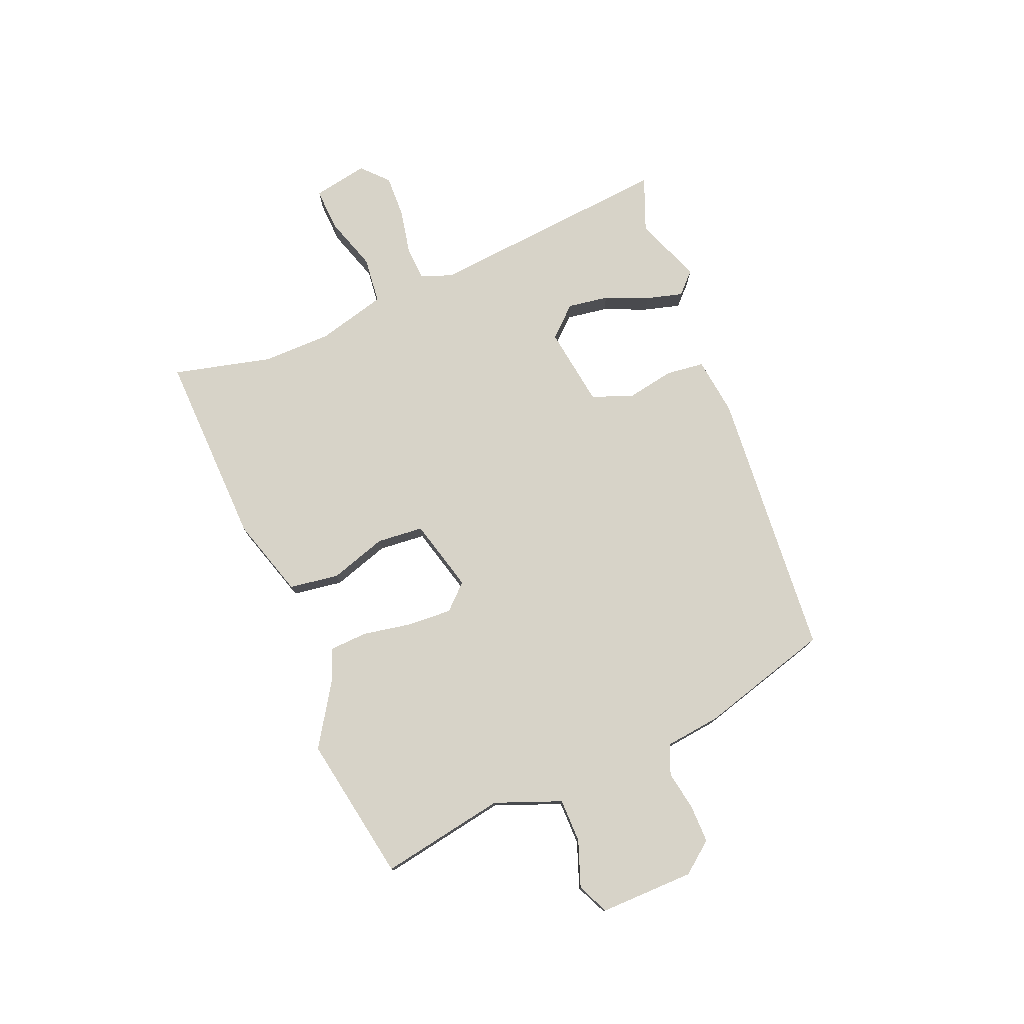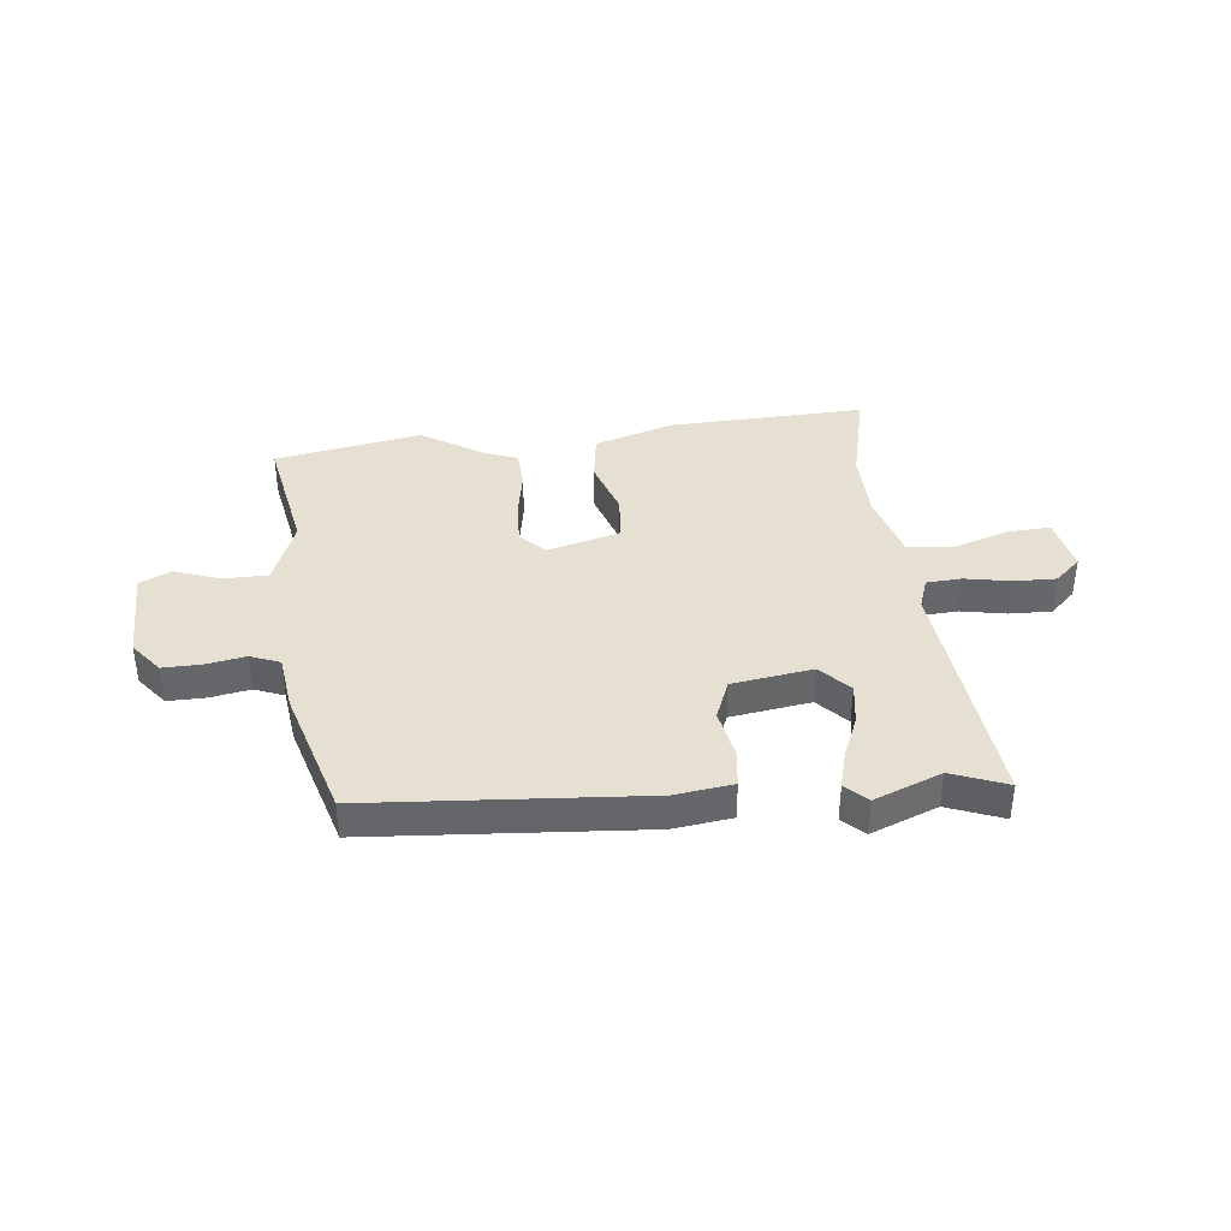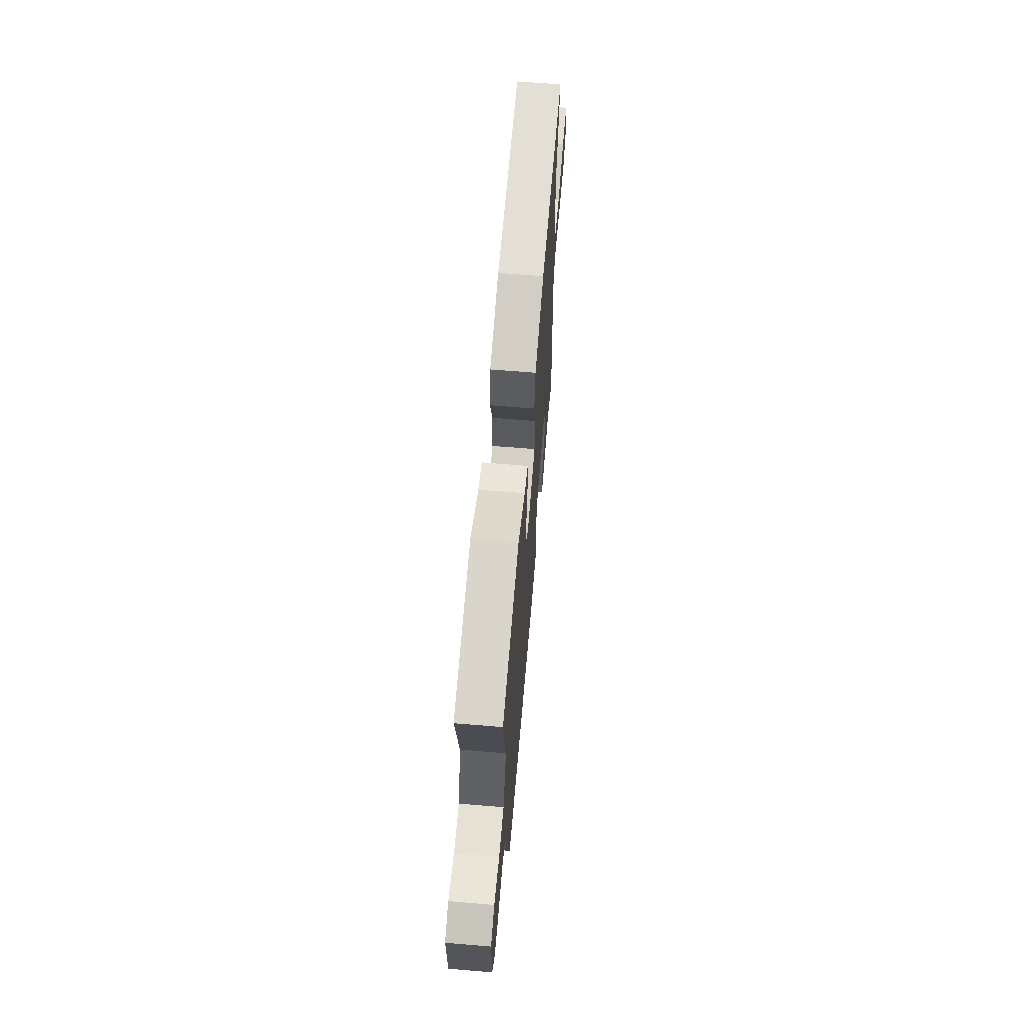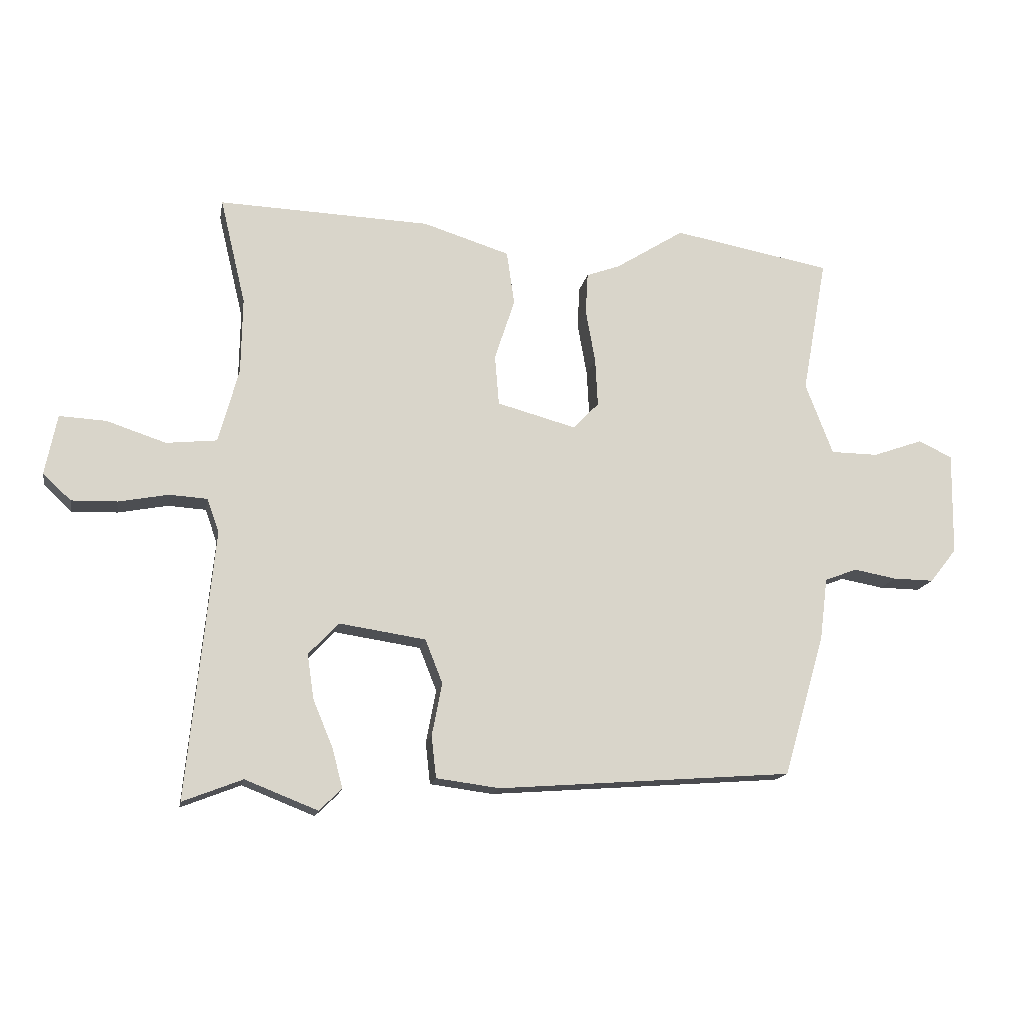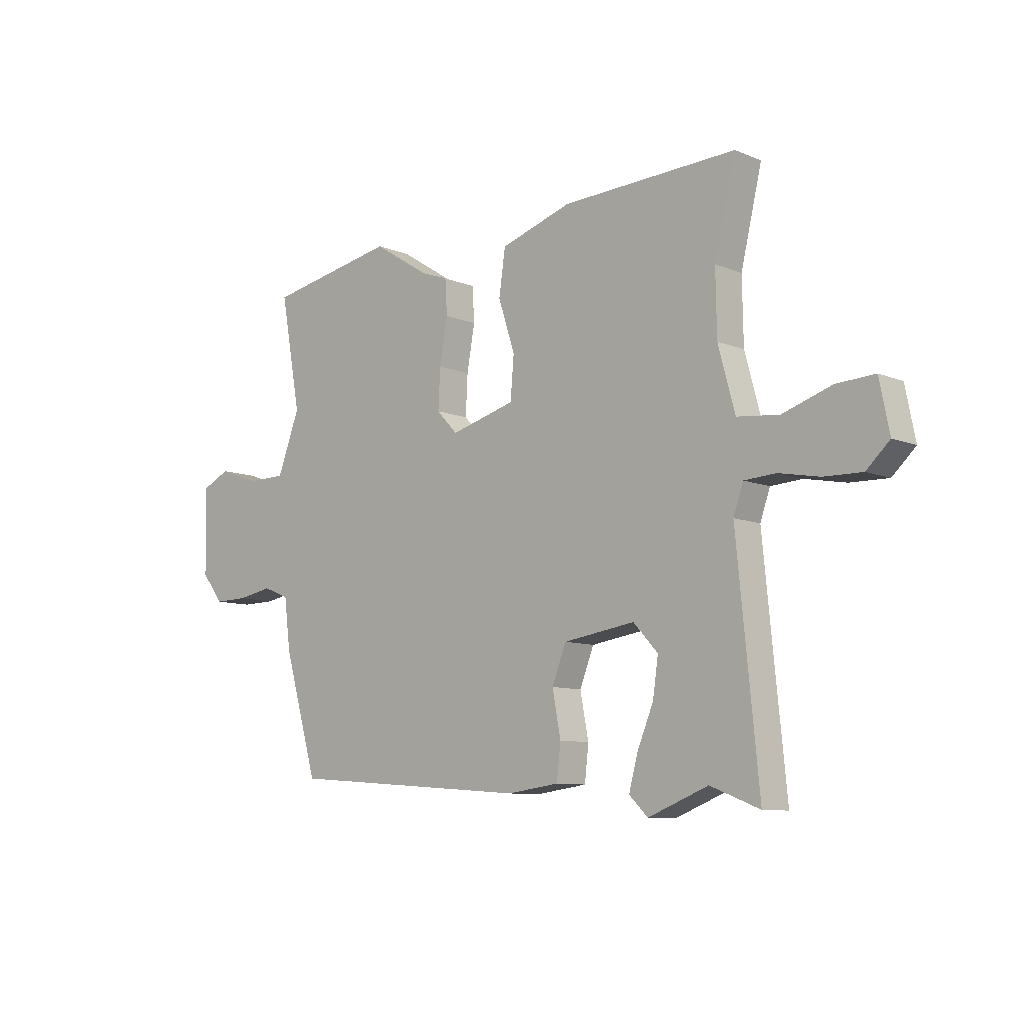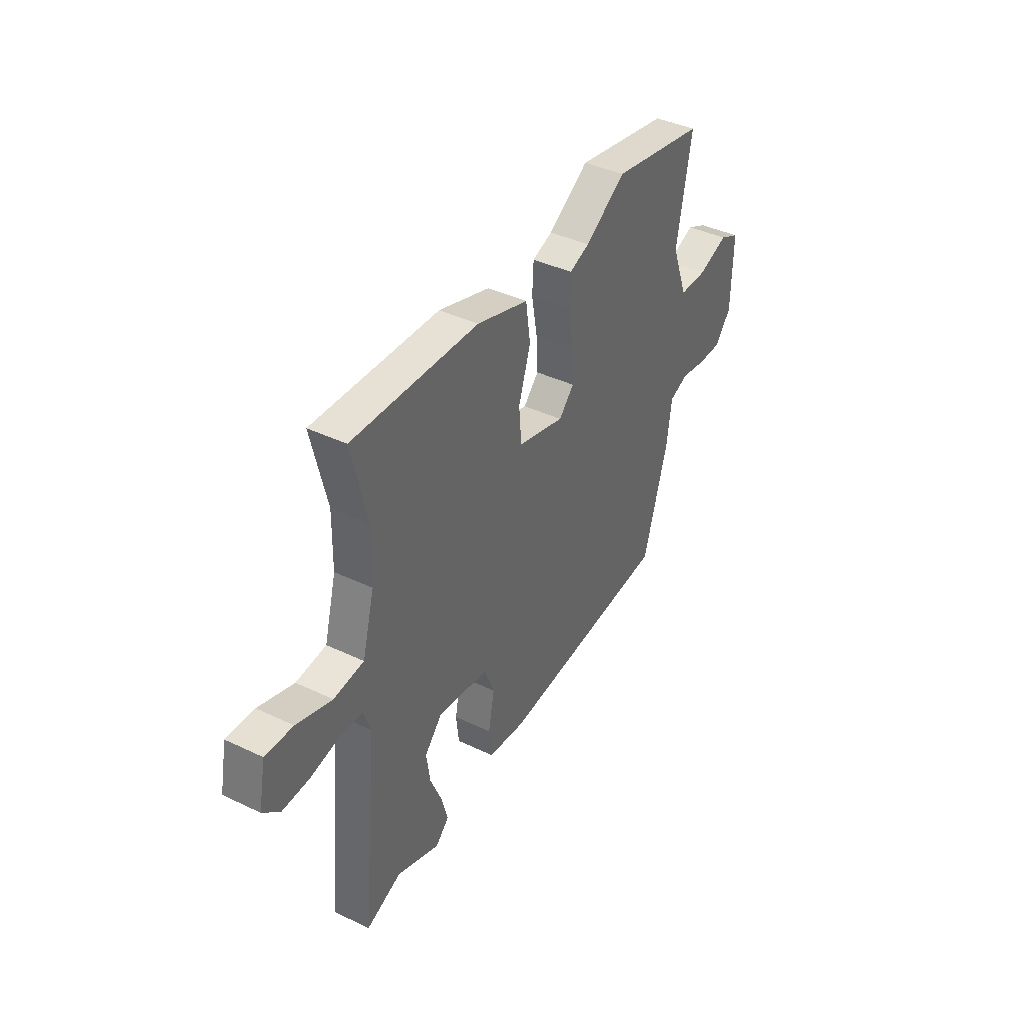
<metadata>
{"format":"obj","ext":"obj","renderer":"f3d","projection":"perspective","resolution":1024,"background":"white","views":[{"elev":76.7,"azim":67.9,"up":"+Y"},{"elev":38.3,"azim":173.7,"up":"+Y"},{"elev":64.1,"azim":94.8,"up":"+Z"},{"elev":-15.4,"azim":-10.3,"up":"+Z"},{"elev":-9.2,"azim":-137.0,"up":"+Z"},{"elev":40.5,"azim":-59.7,"up":"+Z"}]}
</metadata>
<code>
v -0.464 0.07 0.349
v -0.507 0.07 0.529
v -0.15 0.07 0.516
v -0.004 0.07 0.47
v 0.009 0.07 0.379
v -0.025 0.07 0.275
v -0.018 0.07 0.19
v 0.115 0.07 0.154
v 0.158 0.07 0.199
v 0.154 0.07 0.28
v 0.138 0.07 0.37
v 0.142 0.07 0.44
v 0.199 0.07 0.461
v 0.314 0.07 0.534
v 0.581 0.07 0.485
v 0.539 0.07 0.256
v 0.585 0.07 0.135
v 0.665 0.07 0.134
v 0.749 0.07 0.164
v 0.806 0.07 0.137
v 0.803 0.07 -0.036
v 0.758 0.07 -0.093
v 0.689 0.07 -0.092
v 0.617 0.07 -0.079
v 0.563 0.07 -0.1
v 0.55 0.07 -0.203
v 0.48 0.07 -0.442
v -0.016 0.07 -0.479
v -0.122 0.07 -0.465
v -0.13 0.07 -0.395
v -0.113 0.07 -0.306
v -0.142 0.07 -0.233
v -0.288 0.07 -0.211
v -0.338 0.07 -0.265
v -0.327 0.07 -0.34
v -0.294 0.07 -0.419
v -0.276 0.07 -0.486
v -0.314 0.07 -0.523
v -0.436 0.07 -0.475
v -0.536 0.07 -0.514
v -0.492 0.07 -0.064
v -0.512 0.07 -0.007
v -0.576 0.07 -0.003
v -0.659 0.07 -0.019
v -0.736 0.07 -0.021
v -0.783 0.07 0.023
v -0.763 0.07 0.124
v -0.685 0.07 0.12
v -0.585 0.07 0.087
v -0.5 0.07 0.096
v -0.466 0.07 0.222
v -0.464 0 0.349
v -0.507 0 0.529
v -0.15 0 0.516
v -0.004 0 0.47
v 0.009 0 0.379
v -0.025 0 0.275
v -0.018 0 0.19
v 0.115 0 0.154
v 0.158 0 0.199
v 0.154 0 0.28
v 0.138 0 0.37
v 0.142 0 0.44
v 0.199 0 0.461
v 0.314 0 0.534
v 0.581 0 0.485
v 0.539 0 0.256
v 0.585 0 0.135
v 0.665 0 0.134
v 0.749 0 0.164
v 0.806 0 0.137
v 0.803 0 -0.036
v 0.758 0 -0.093
v 0.689 0 -0.092
v 0.617 0 -0.079
v 0.563 0 -0.1
v 0.55 0 -0.203
v 0.48 0 -0.442
v -0.016 0 -0.479
v -0.122 0 -0.465
v -0.13 0 -0.395
v -0.113 0 -0.306
v -0.142 0 -0.233
v -0.288 0 -0.211
v -0.338 0 -0.265
v -0.327 0 -0.34
v -0.294 0 -0.419
v -0.276 0 -0.486
v -0.314 0 -0.523
v -0.436 0 -0.475
v -0.536 0 -0.514
v -0.492 0 -0.064
v -0.512 0 -0.007
v -0.576 0 -0.003
v -0.659 0 -0.019
v -0.736 0 -0.021
v -0.783 0 0.023
v -0.763 0 0.124
v -0.685 0 0.12
v -0.585 0 0.087
v -0.5 0 0.096
v -0.466 0 0.222
f 47 48 49
f 46 47 49
f 45 46 49
f 44 45 49
f 43 44 49
f 42 43 49 50
f 41 42 50 51
f 39 40 41
f 38 39 41
f 37 38 41
f 36 37 41
f 35 36 41
f 34 35 41 51
f 29 30 31
f 28 29 31
f 27 28 31
f 26 27 31
f 25 26 31
f 24 25 31 32
f 22 23 24
f 21 22 24
f 20 21 24
f 19 20 24
f 18 19 24
f 24 32 33
f 18 24 33
f 17 18 33
f 13 14 15 16
f 13 16 17
f 12 13 17
f 11 12 17
f 10 11 17
f 9 10 17
f 8 9 17
f 4 5 6
f 3 4 6
f 2 3 6
f 1 2 6
f 1 6 7
f 51 1 7
f 34 51 7
f 33 34 7
f 33 7 8
f 8 17 33
f 100 99 98
f 100 98 97
f 100 97 96
f 100 96 95
f 100 95 94
f 101 100 94 93
f 102 101 93 92
f 92 91 90
f 92 90 89
f 92 89 88
f 92 88 87
f 92 87 86
f 102 92 86 85
f 82 81 80
f 82 80 79
f 82 79 78
f 82 78 77
f 82 77 76
f 83 82 76 75
f 75 74 73
f 75 73 72
f 75 72 71
f 75 71 70
f 75 70 69
f 84 83 75
f 84 75 69
f 84 69 68
f 67 66 65 64
f 68 67 64
f 68 64 63
f 68 63 62
f 68 62 61
f 68 61 60
f 68 60 59
f 57 56 55
f 57 55 54
f 57 54 53
f 57 53 52
f 58 57 52
f 58 52 102
f 58 102 85
f 58 85 84
f 59 58 84
f 84 68 59
f 1 52 53 2
f 2 53 54 3
f 3 54 55 4
f 4 55 56 5
f 5 56 57 6
f 6 57 58 7
f 7 58 59 8
f 8 59 60 9
f 9 60 61 10
f 10 61 62 11
f 11 62 63 12
f 12 63 64 13
f 13 64 65 14
f 14 65 66 15
f 15 66 67 16
f 16 67 68 17
f 17 68 69 18
f 18 69 70 19
f 19 70 71 20
f 20 71 72 21
f 21 72 73 22
f 22 73 74 23
f 23 74 75 24
f 24 75 76 25
f 25 76 77 26
f 26 77 78 27
f 27 78 79 28
f 28 79 80 29
f 29 80 81 30
f 30 81 82 31
f 31 82 83 32
f 32 83 84 33
f 33 84 85 34
f 34 85 86 35
f 35 86 87 36
f 36 87 88 37
f 37 88 89 38
f 38 89 90 39
f 39 90 91 40
f 40 91 92 41
f 41 92 93 42
f 42 93 94 43
f 43 94 95 44
f 44 95 96 45
f 45 96 97 46
f 46 97 98 47
f 47 98 99 48
f 48 99 100 49
f 49 100 101 50
f 50 101 102 51
f 51 102 52 1

</code>
